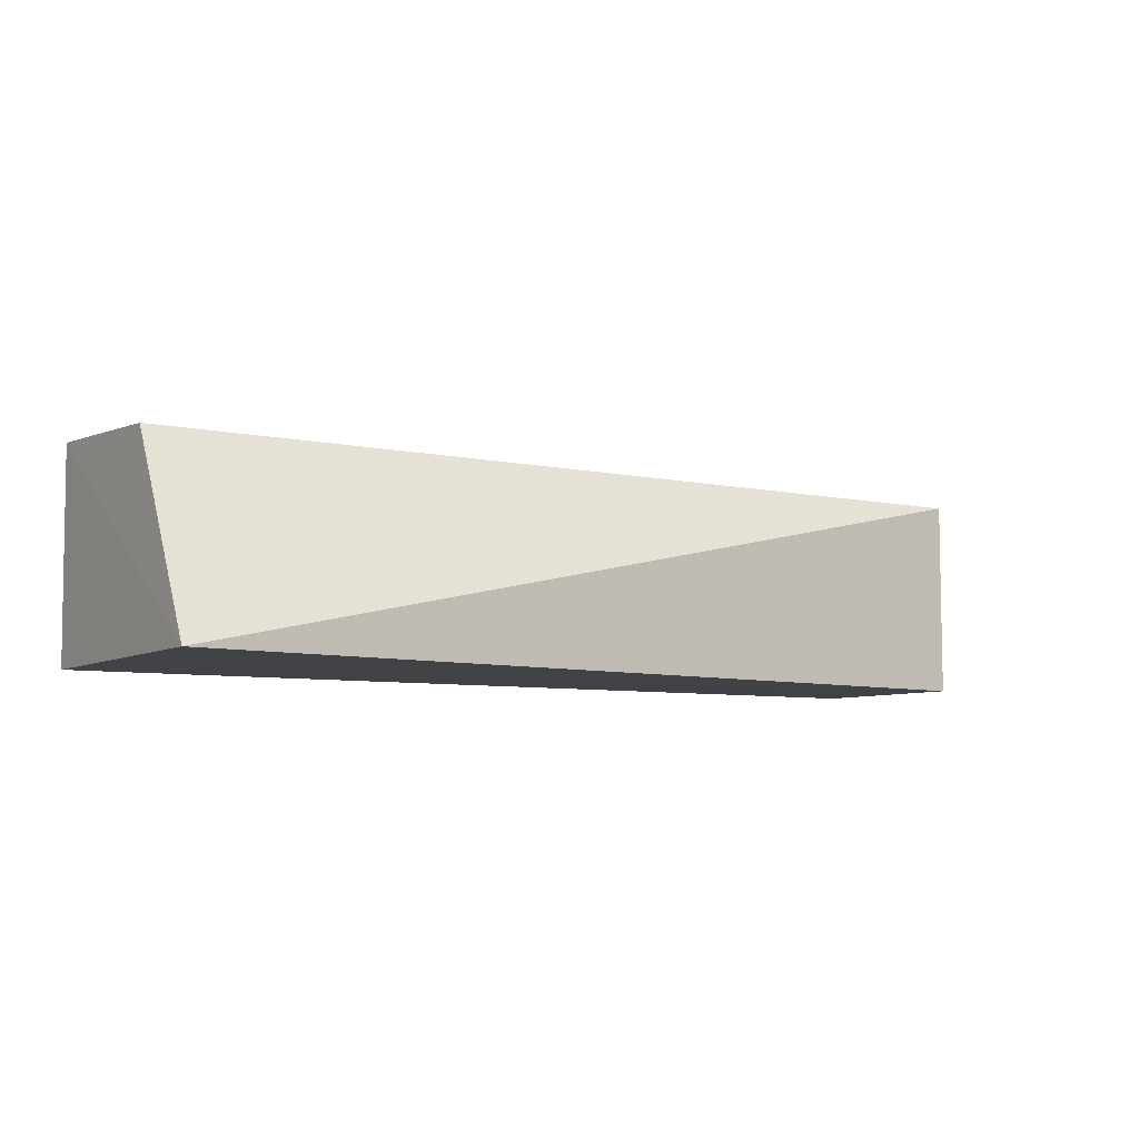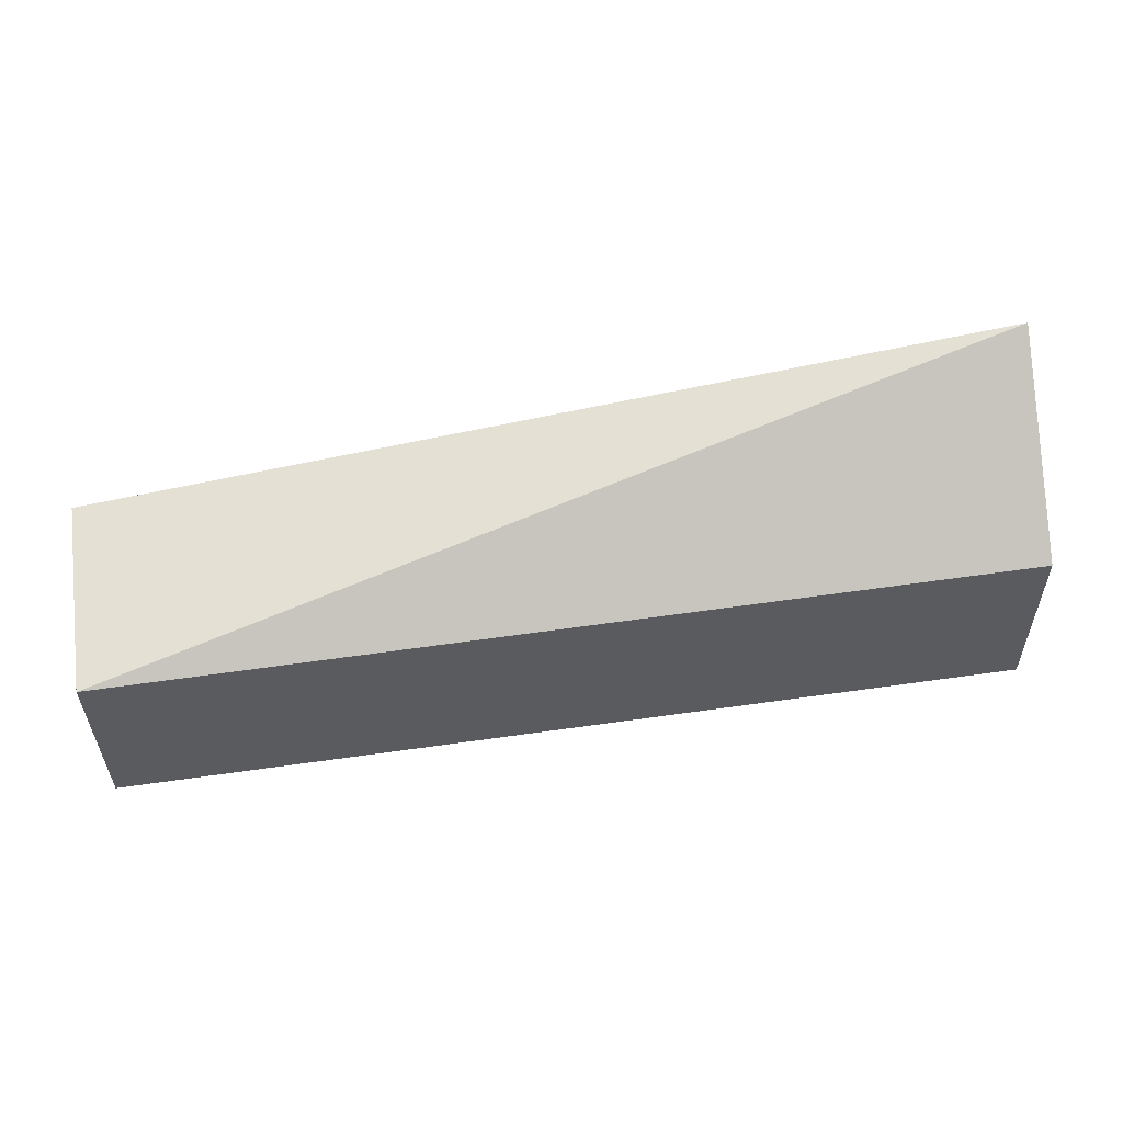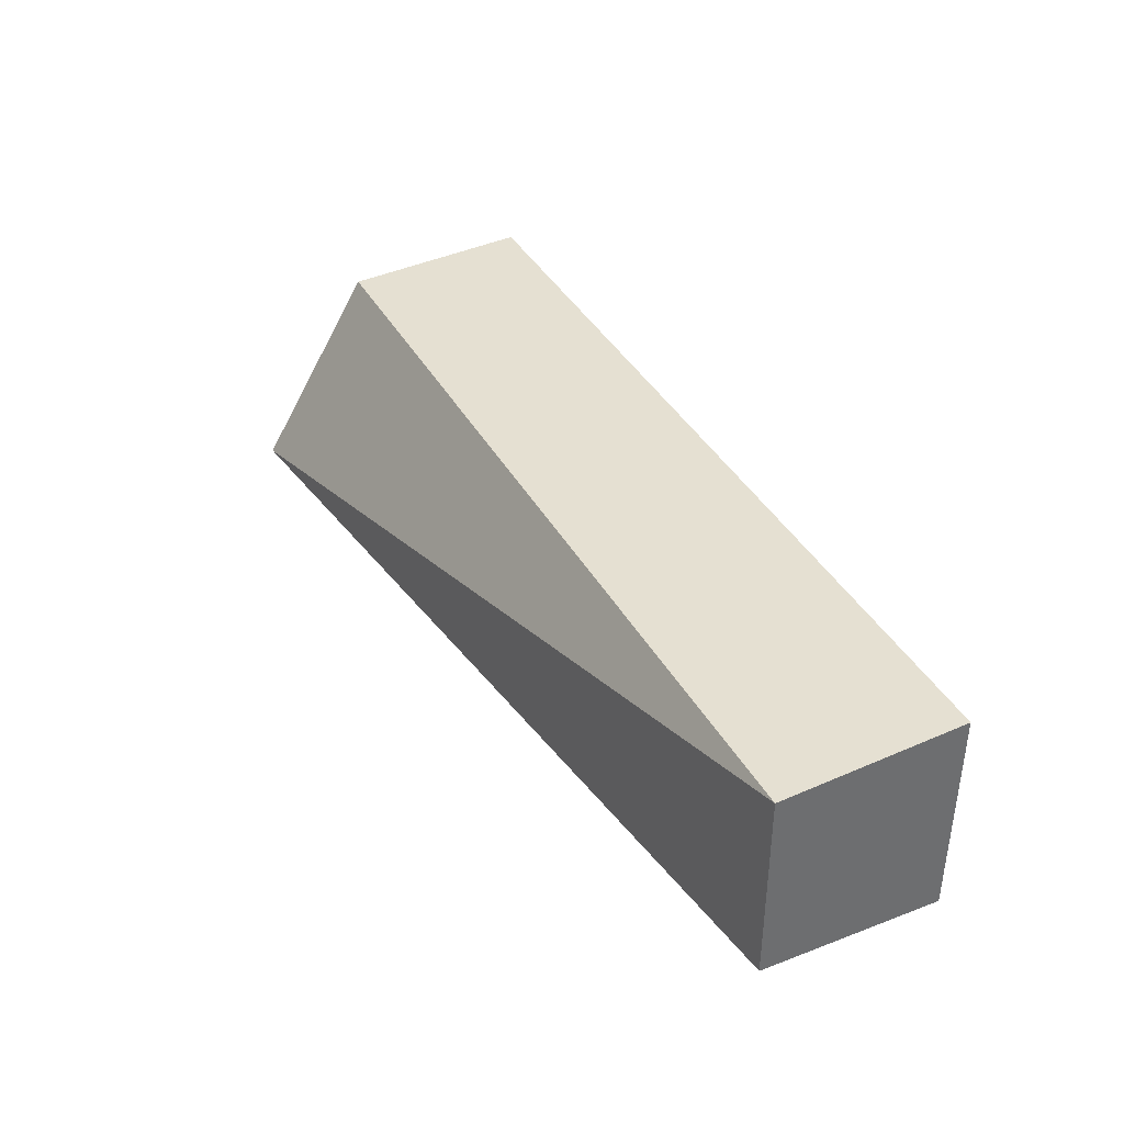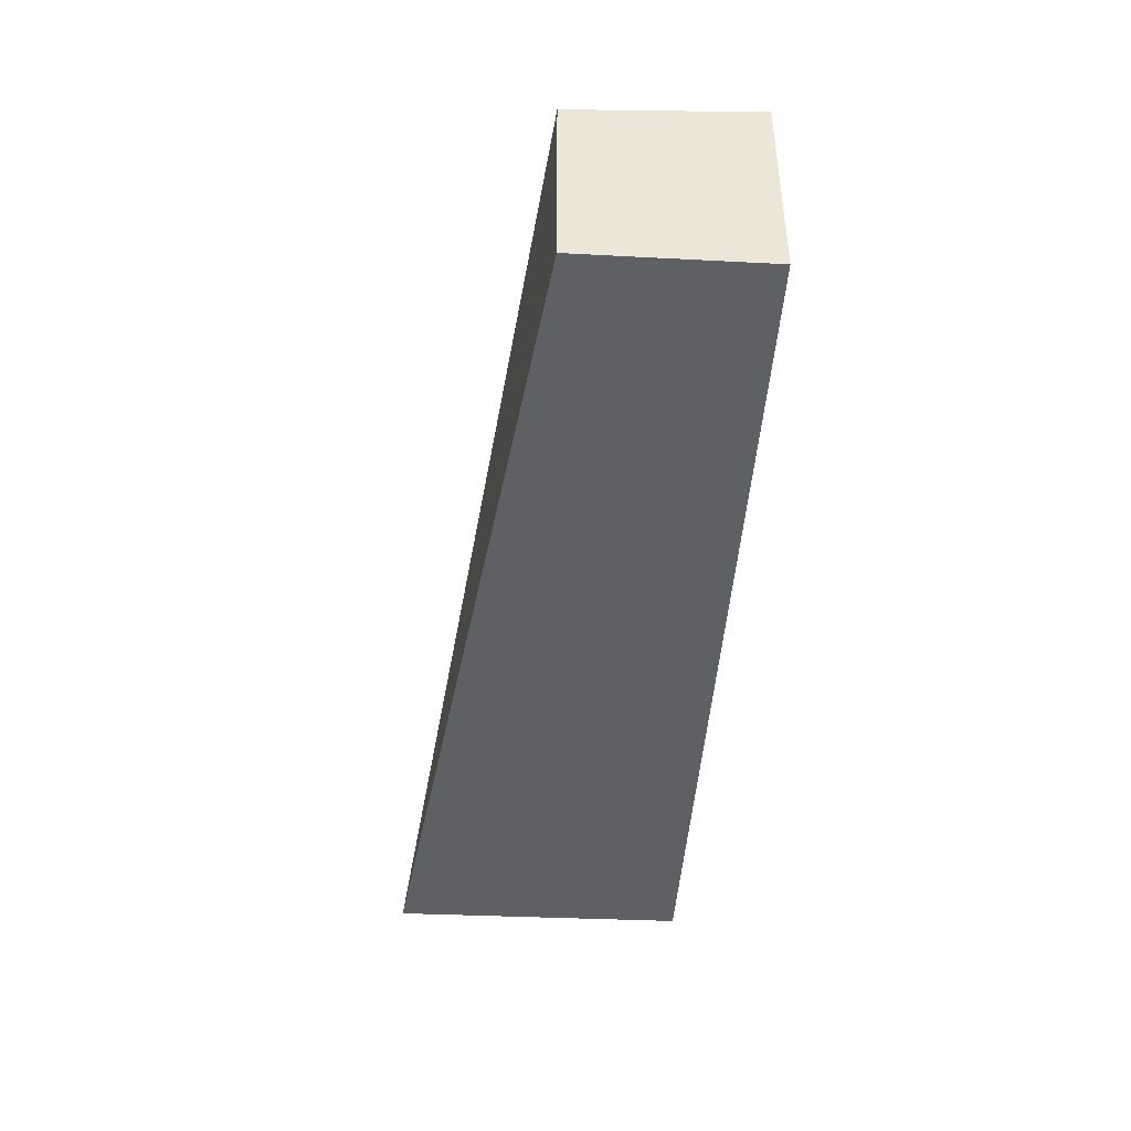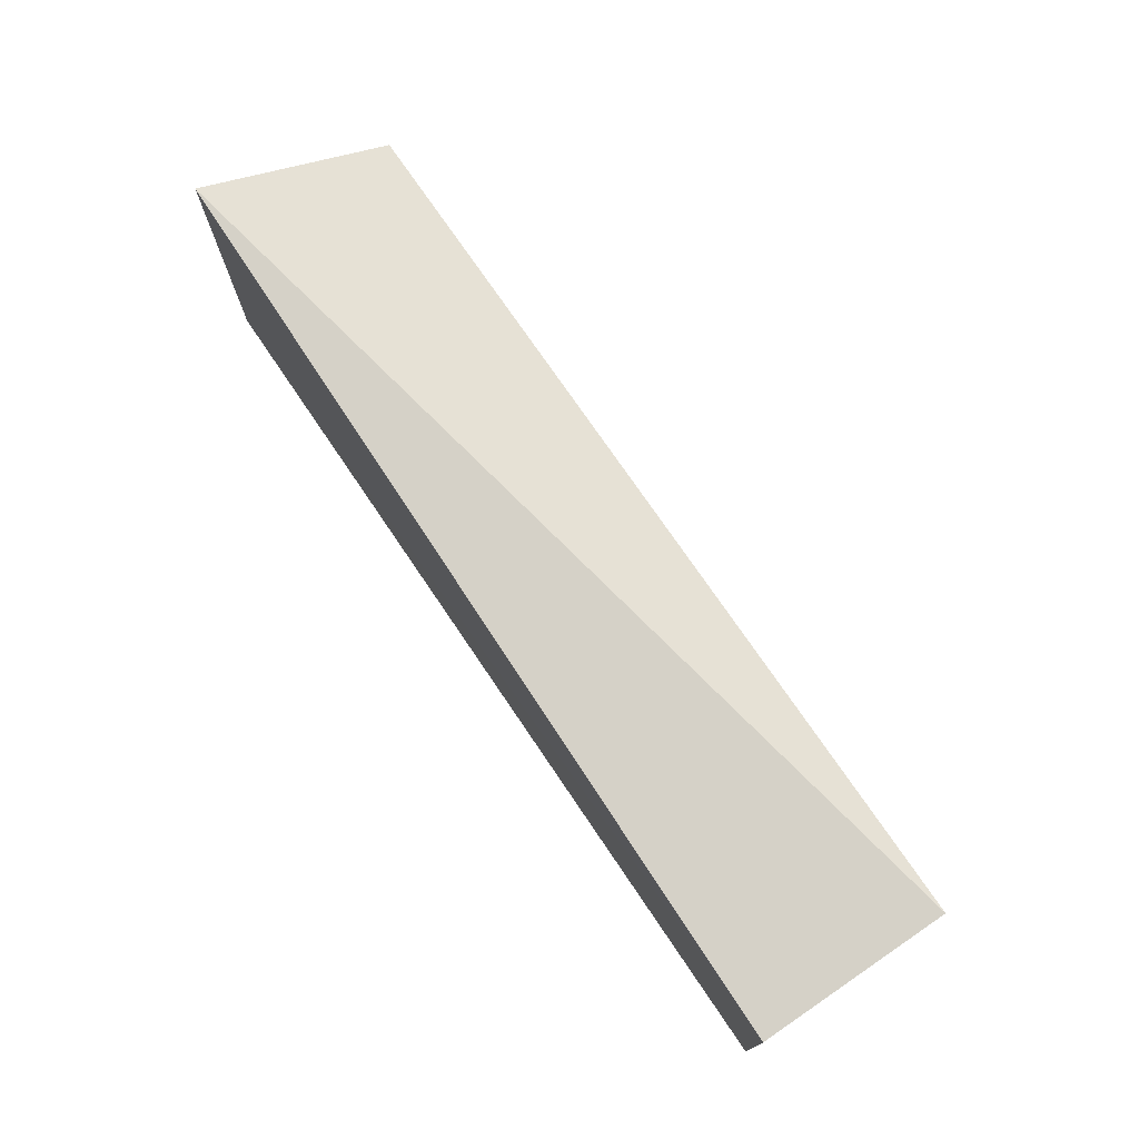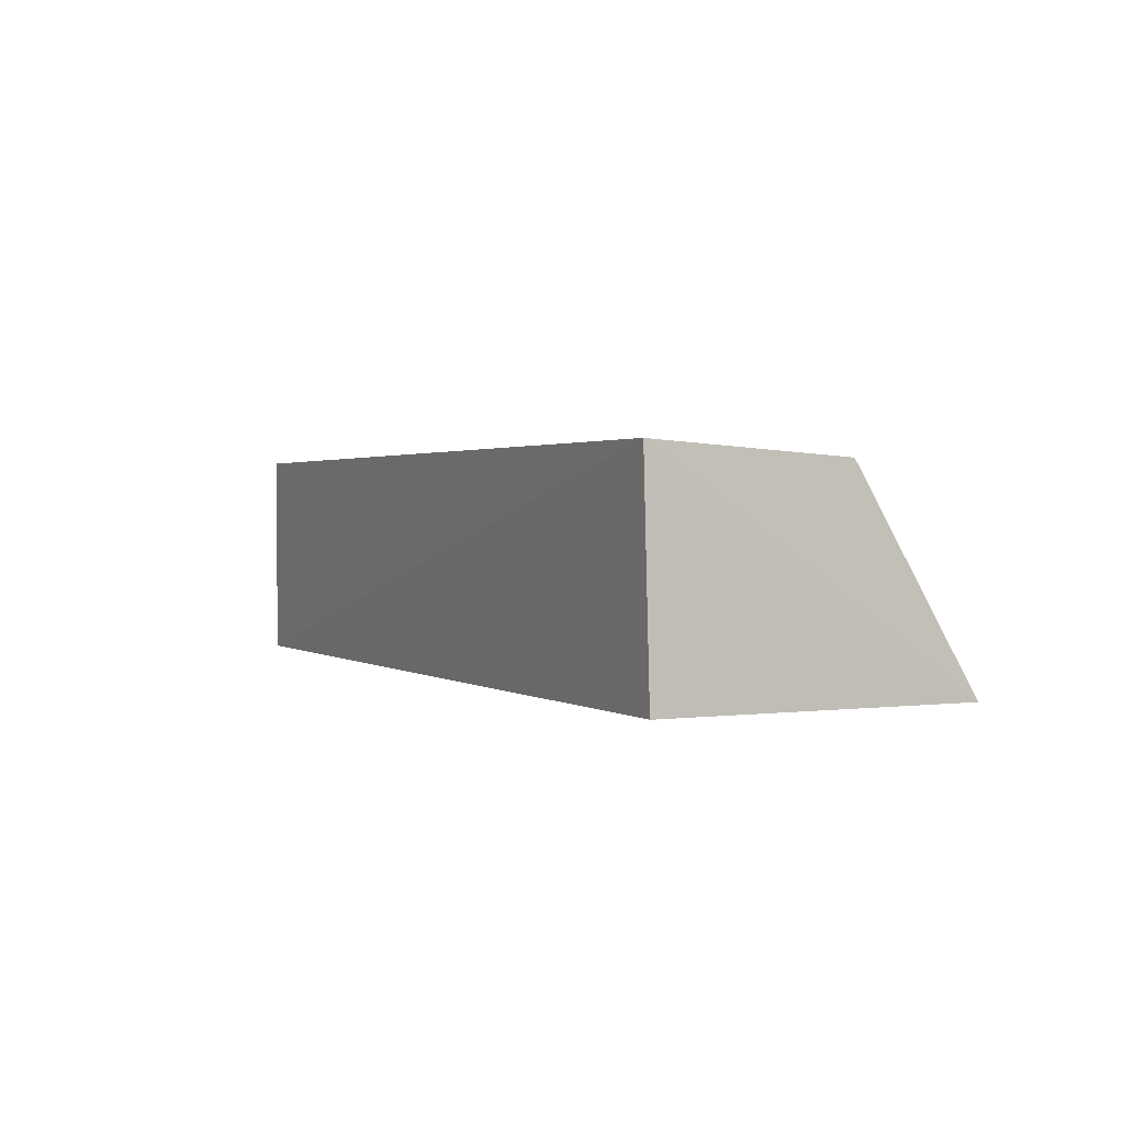
<metadata>
{"format":"obj","ext":"obj","renderer":"f3d","projection":"perspective","resolution":1024,"background":"white","views":[{"elev":-6.8,"azim":147.1,"up":"+Z"},{"elev":59.4,"azim":-8.3,"up":"+Y"},{"elev":37.9,"azim":-115.7,"up":"+Z"},{"elev":-43.9,"azim":-93.5,"up":"+Z"},{"elev":74.2,"azim":-124.1,"up":"+Y"},{"elev":1.4,"azim":64.1,"up":"+Z"}]}
</metadata>
<code>
v 0.03408 0.03414 0.1148
v 0.03408 0.02321 0.1155
v 0.03409 0.02353 0.1033
v -0.01887 0.03413 0.1033
v -0.01887 0.0235 0.1156
v 0.03436 0.04099 0.1033
v -0.01887 0.03413 0.1149
v -0.01887 0.02353 0.1033
f 5 2 1
f 6 3 4
f 6 1 2
f 6 2 3
f 7 5 1
f 7 4 5
f 7 6 4
f 7 1 6
f 8 3 2
f 8 2 5
f 8 5 4
f 8 4 3

</code>
